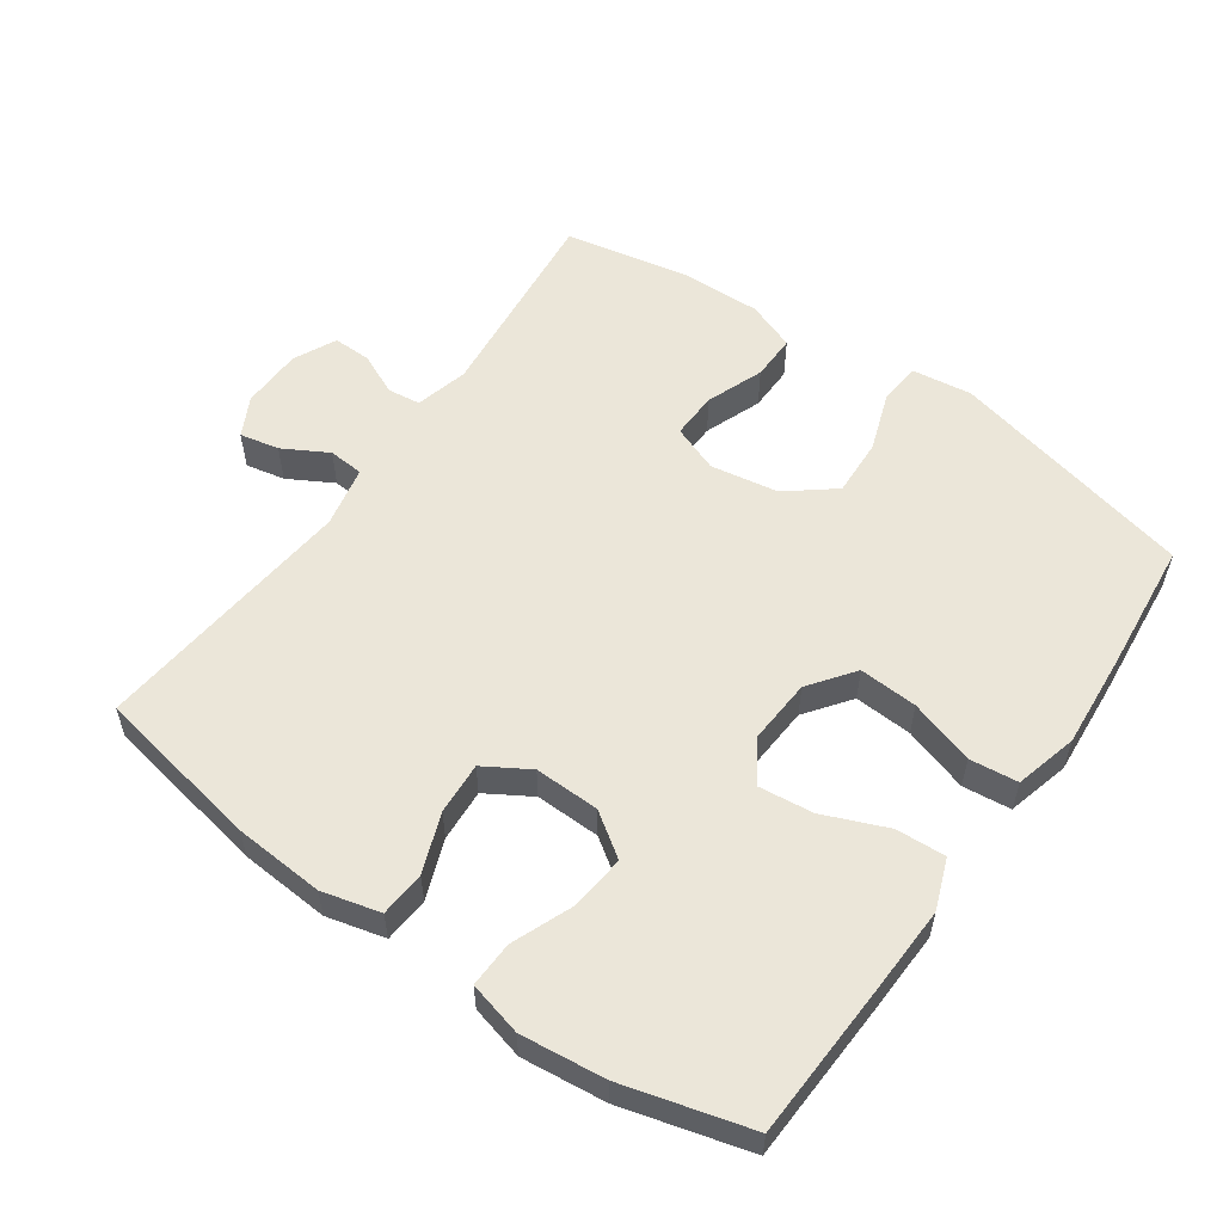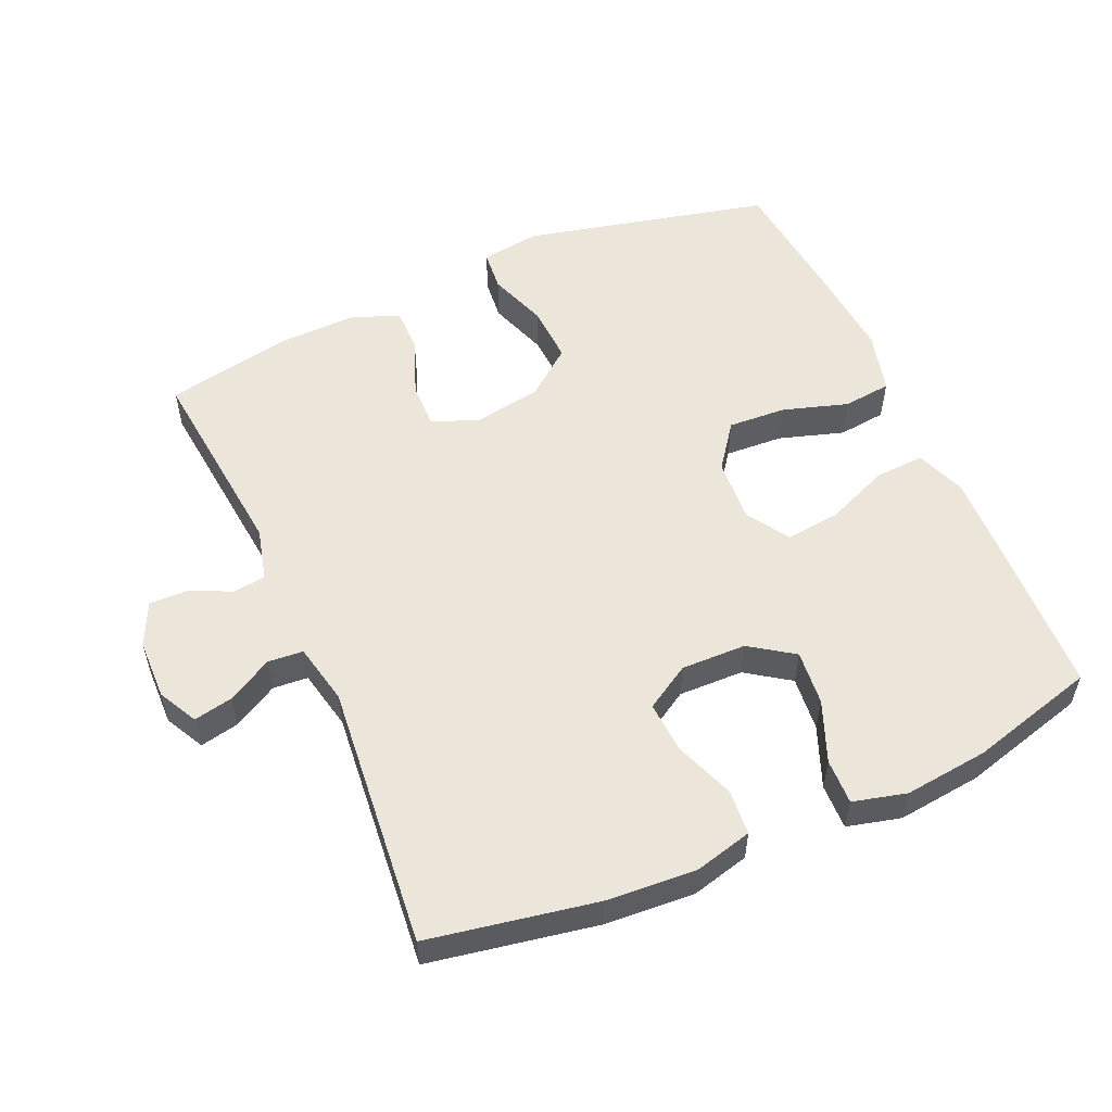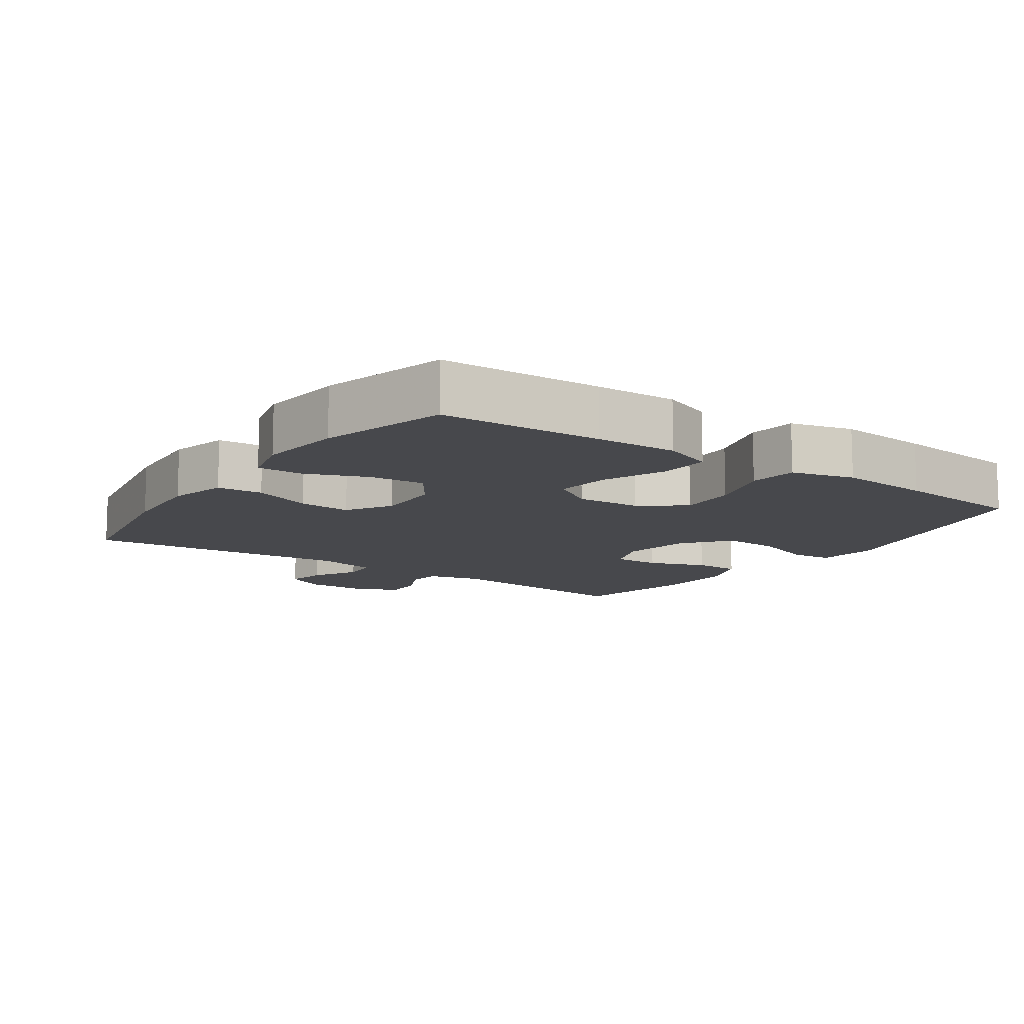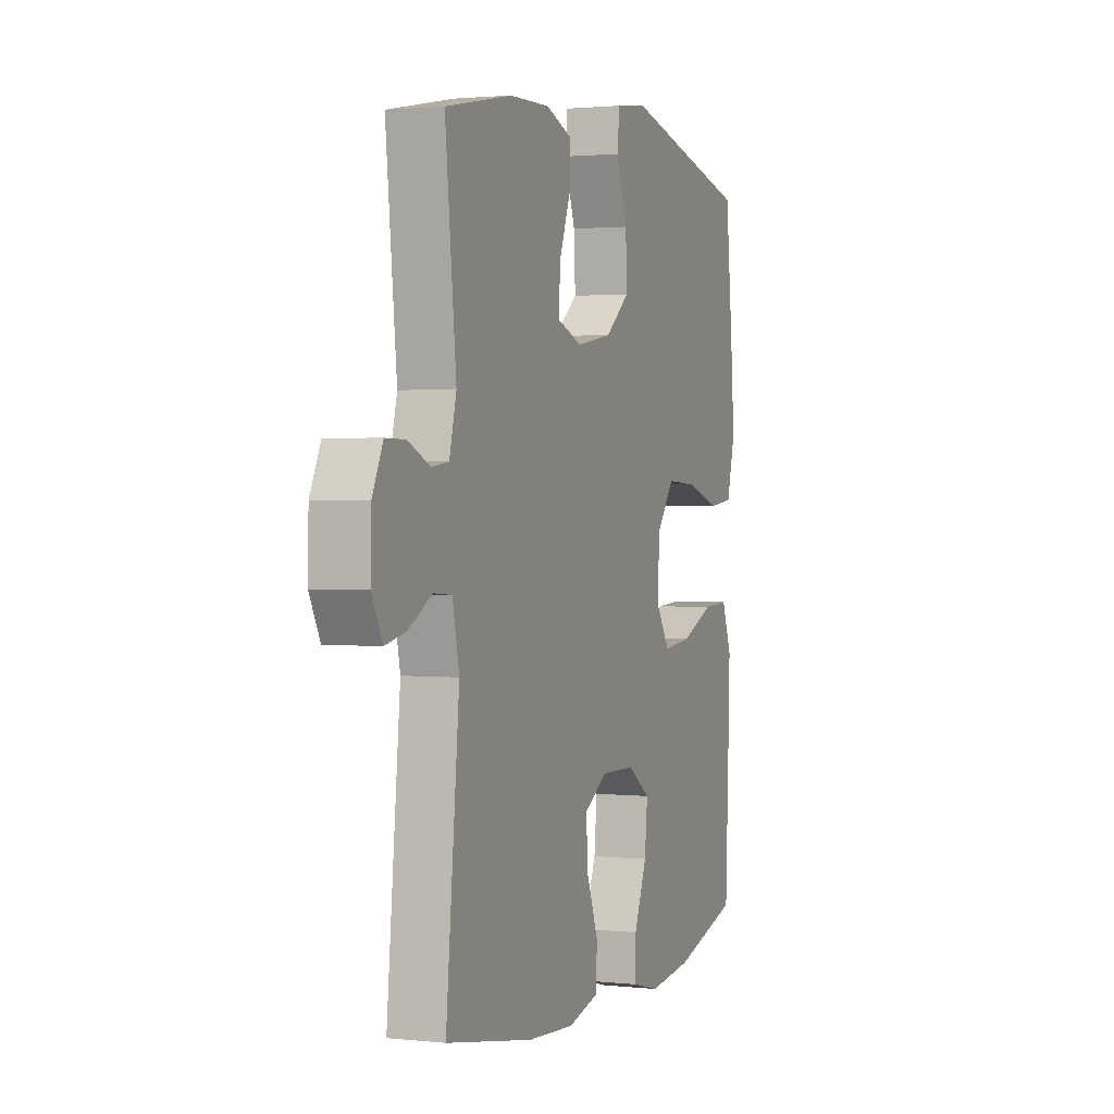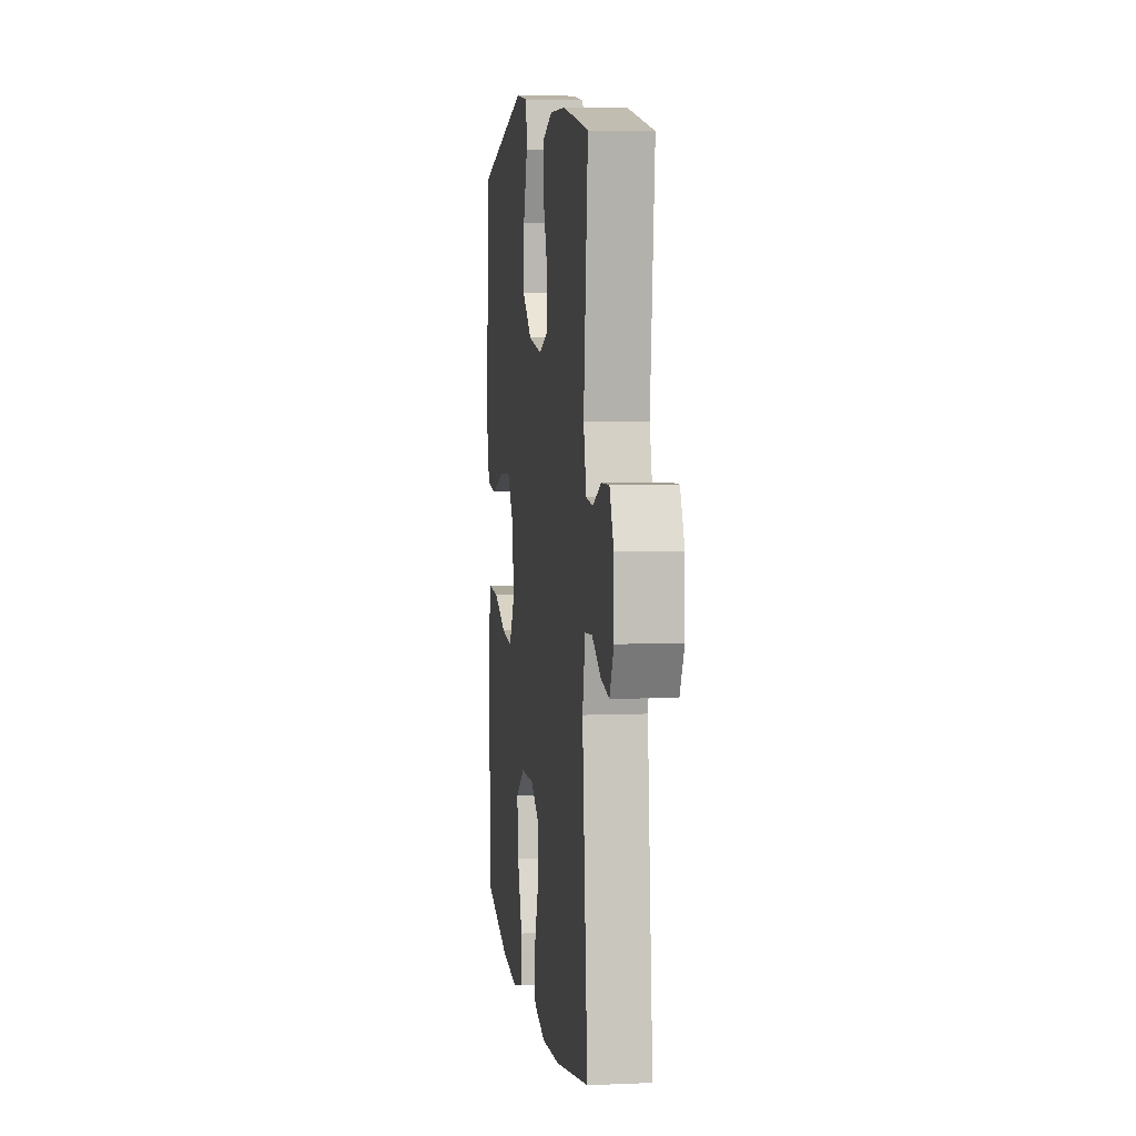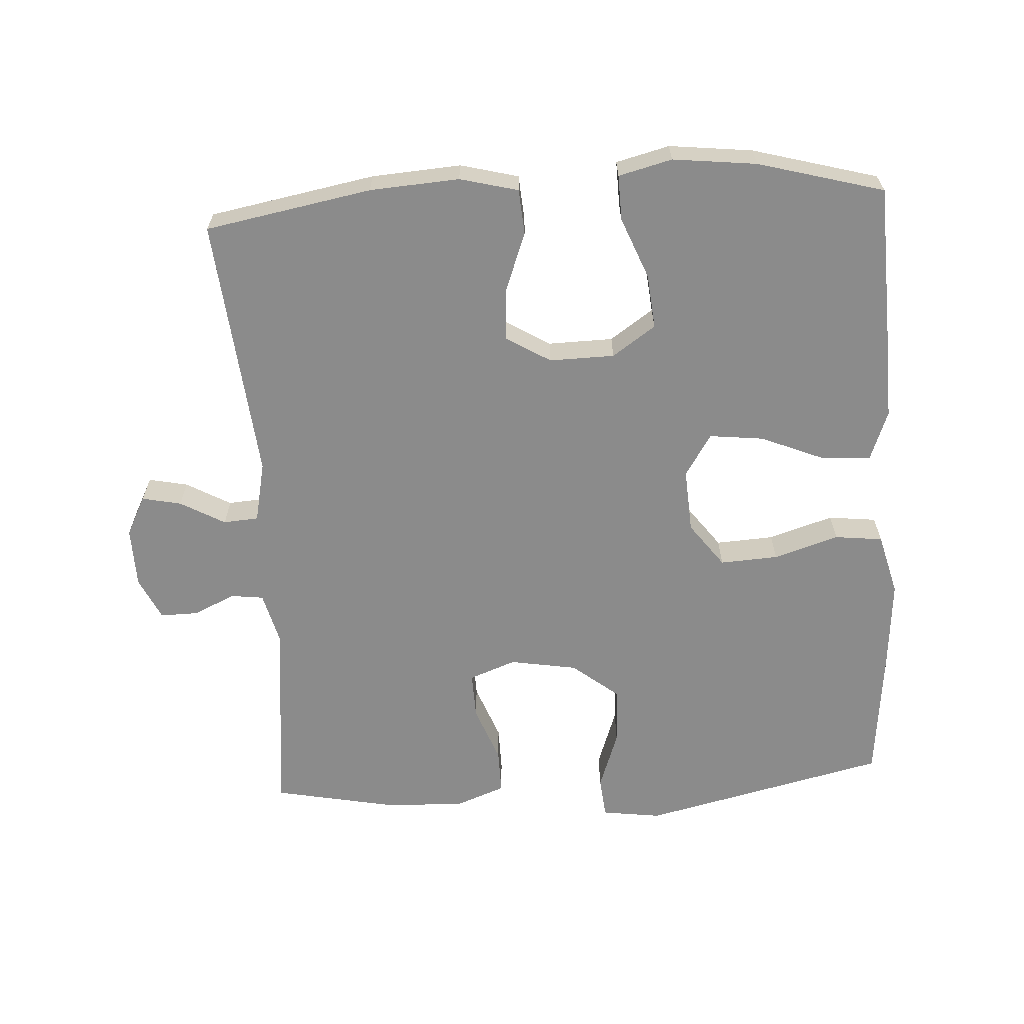
<metadata>
{"format":"obj","ext":"obj","renderer":"f3d","projection":"perspective","resolution":1024,"background":"white","views":[{"elev":56.2,"azim":-144.8,"up":"+Y"},{"elev":54.6,"azim":156.2,"up":"+Y"},{"elev":-11.6,"azim":-124.8,"up":"+Y"},{"elev":1.6,"azim":111.1,"up":"+Z"},{"elev":5.4,"azim":82.5,"up":"+Z"},{"elev":-63.8,"azim":-176.6,"up":"+Y"}]}
</metadata>
<code>
v -0.5 0.07 0.5
v -0.136 0.07 0.585
v -0.048 0.07 0.573
v -0.042 0.07 0.512
v -0.073 0.07 0.424
v -0.077 0.07 0.339
v -0.008 0.07 0.284
v 0.092 0.07 0.267
v 0.161 0.07 0.293
v 0.159 0.07 0.362
v 0.127 0.07 0.446
v 0.126 0.07 0.513
v 0.198 0.07 0.54
v 0.313 0.07 0.537
v 0.5 0.07 0.5
v 0.469 0.07 0.201
v 0.489 0.07 0.123
v 0.537 0.07 0.117
v 0.599 0.07 0.145
v 0.655 0.07 0.146
v 0.685 0.07 0.083
v 0.687 0.07 -0.007
v 0.657 0.07 -0.065
v 0.599 0.07 -0.053
v 0.533 0.07 -0.016
v 0.481 0.07 -0.02
v 0.462 0.07 -0.11
v 0.5 0.07 -0.5
v 0.254 0.07 -0.545
v 0.122 0.07 -0.554
v 0.036 0.07 -0.532
v 0.031 0.07 -0.465
v 0.064 0.07 -0.378
v 0.069 0.07 -0.301
v 0.003 0.07 -0.261
v -0.093 0.07 -0.263
v -0.157 0.07 -0.307
v -0.149 0.07 -0.388
v -0.113 0.07 -0.478
v -0.111 0.07 -0.545
v -0.19 0.07 -0.565
v -0.314 0.07 -0.551
v -0.5 0.07 -0.5
v -0.51 0.07 -0.262
v -0.514 0.07 -0.142
v -0.486 0.07 -0.068
v -0.413 0.07 -0.072
v -0.319 0.07 -0.111
v -0.239 0.07 -0.12
v -0.199 0.07 -0.058
v -0.205 0.07 0.037
v -0.254 0.07 0.103
v -0.34 0.07 0.098
v -0.436 0.07 0.068
v -0.507 0.07 0.076
v -0.531 0.07 0.168
v -0.52 0.07 0.305
v -0.5 0 0.5
v -0.136 0 0.585
v -0.048 0 0.573
v -0.042 0 0.512
v -0.073 0 0.424
v -0.077 0 0.339
v -0.008 0 0.284
v 0.092 0 0.267
v 0.161 0 0.293
v 0.159 0 0.362
v 0.127 0 0.446
v 0.126 0 0.513
v 0.198 0 0.54
v 0.313 0 0.537
v 0.5 0 0.5
v 0.469 0 0.201
v 0.489 0 0.123
v 0.537 0 0.117
v 0.599 0 0.145
v 0.655 0 0.146
v 0.685 0 0.083
v 0.687 0 -0.007
v 0.657 0 -0.065
v 0.599 0 -0.053
v 0.533 0 -0.016
v 0.481 0 -0.02
v 0.462 0 -0.11
v 0.5 0 -0.5
v 0.254 0 -0.545
v 0.122 0 -0.554
v 0.036 0 -0.532
v 0.031 0 -0.465
v 0.064 0 -0.378
v 0.069 0 -0.301
v 0.003 0 -0.261
v -0.093 0 -0.263
v -0.157 0 -0.307
v -0.149 0 -0.388
v -0.113 0 -0.478
v -0.111 0 -0.545
v -0.19 0 -0.565
v -0.314 0 -0.551
v -0.5 0 -0.5
v -0.51 0 -0.262
v -0.514 0 -0.142
v -0.486 0 -0.068
v -0.413 0 -0.072
v -0.319 0 -0.111
v -0.239 0 -0.12
v -0.199 0 -0.058
v -0.205 0 0.037
v -0.254 0 0.103
v -0.34 0 0.098
v -0.436 0 0.068
v -0.507 0 0.076
v -0.531 0 0.168
v -0.52 0 0.305
f 3 4 5
f 2 3 5
f 1 2 5
f 57 1 5
f 56 57 5
f 55 56 5
f 54 55 5
f 53 54 5
f 52 53 5 6
f 51 52 6 7
f 50 51 7 8
f 49 50 8 9
f 46 47 48
f 45 46 48
f 44 45 48
f 43 44 48
f 42 43 48
f 41 42 48
f 40 41 48
f 39 40 48
f 38 39 48
f 37 38 48 49
f 36 37 49 9
f 31 32 33
f 30 31 33
f 29 30 33
f 28 29 33
f 27 28 33
f 26 27 33 34
f 23 24 25
f 22 23 25
f 21 22 25
f 20 21 25
f 19 20 25
f 18 19 25
f 17 18 25 26
f 26 34 35
f 17 26 35
f 16 17 35
f 14 15 16
f 13 14 16
f 12 13 16
f 11 12 16
f 10 11 16
f 16 35 36 9
f 9 10 16
f 62 61 60
f 62 60 59
f 62 59 58
f 62 58 114
f 62 114 113
f 62 113 112
f 62 112 111
f 62 111 110
f 63 62 110 109
f 64 63 109 108
f 65 64 108 107
f 66 65 107 106
f 105 104 103
f 105 103 102
f 105 102 101
f 105 101 100
f 105 100 99
f 105 99 98
f 105 98 97
f 105 97 96
f 105 96 95
f 106 105 95 94
f 66 106 94 93
f 90 89 88
f 90 88 87
f 90 87 86
f 90 86 85
f 90 85 84
f 91 90 84 83
f 82 81 80
f 82 80 79
f 82 79 78
f 82 78 77
f 82 77 76
f 82 76 75
f 83 82 75 74
f 92 91 83
f 92 83 74
f 92 74 73
f 73 72 71
f 73 71 70
f 73 70 69
f 73 69 68
f 73 68 67
f 66 93 92 73
f 73 67 66
f 1 58 59 2
f 2 59 60 3
f 3 60 61 4
f 4 61 62 5
f 5 62 63 6
f 6 63 64 7
f 7 64 65 8
f 8 65 66 9
f 9 66 67 10
f 10 67 68 11
f 11 68 69 12
f 12 69 70 13
f 13 70 71 14
f 14 71 72 15
f 15 72 73 16
f 16 73 74 17
f 17 74 75 18
f 18 75 76 19
f 19 76 77 20
f 20 77 78 21
f 21 78 79 22
f 22 79 80 23
f 23 80 81 24
f 24 81 82 25
f 25 82 83 26
f 26 83 84 27
f 27 84 85 28
f 28 85 86 29
f 29 86 87 30
f 30 87 88 31
f 31 88 89 32
f 32 89 90 33
f 33 90 91 34
f 34 91 92 35
f 35 92 93 36
f 36 93 94 37
f 37 94 95 38
f 38 95 96 39
f 39 96 97 40
f 40 97 98 41
f 41 98 99 42
f 42 99 100 43
f 43 100 101 44
f 44 101 102 45
f 45 102 103 46
f 46 103 104 47
f 47 104 105 48
f 48 105 106 49
f 49 106 107 50
f 50 107 108 51
f 51 108 109 52
f 52 109 110 53
f 53 110 111 54
f 54 111 112 55
f 55 112 113 56
f 56 113 114 57
f 57 114 58 1

</code>
